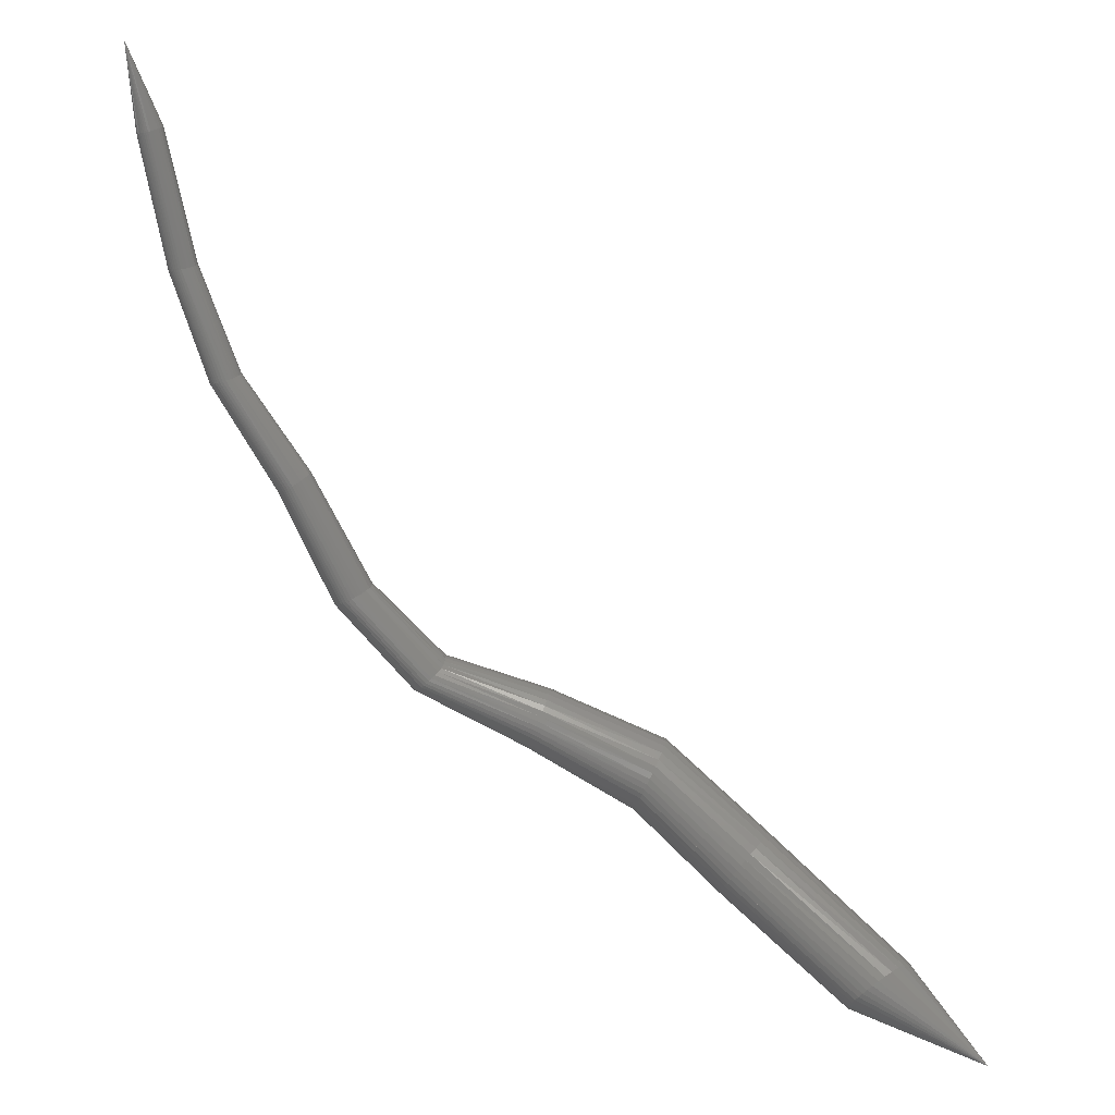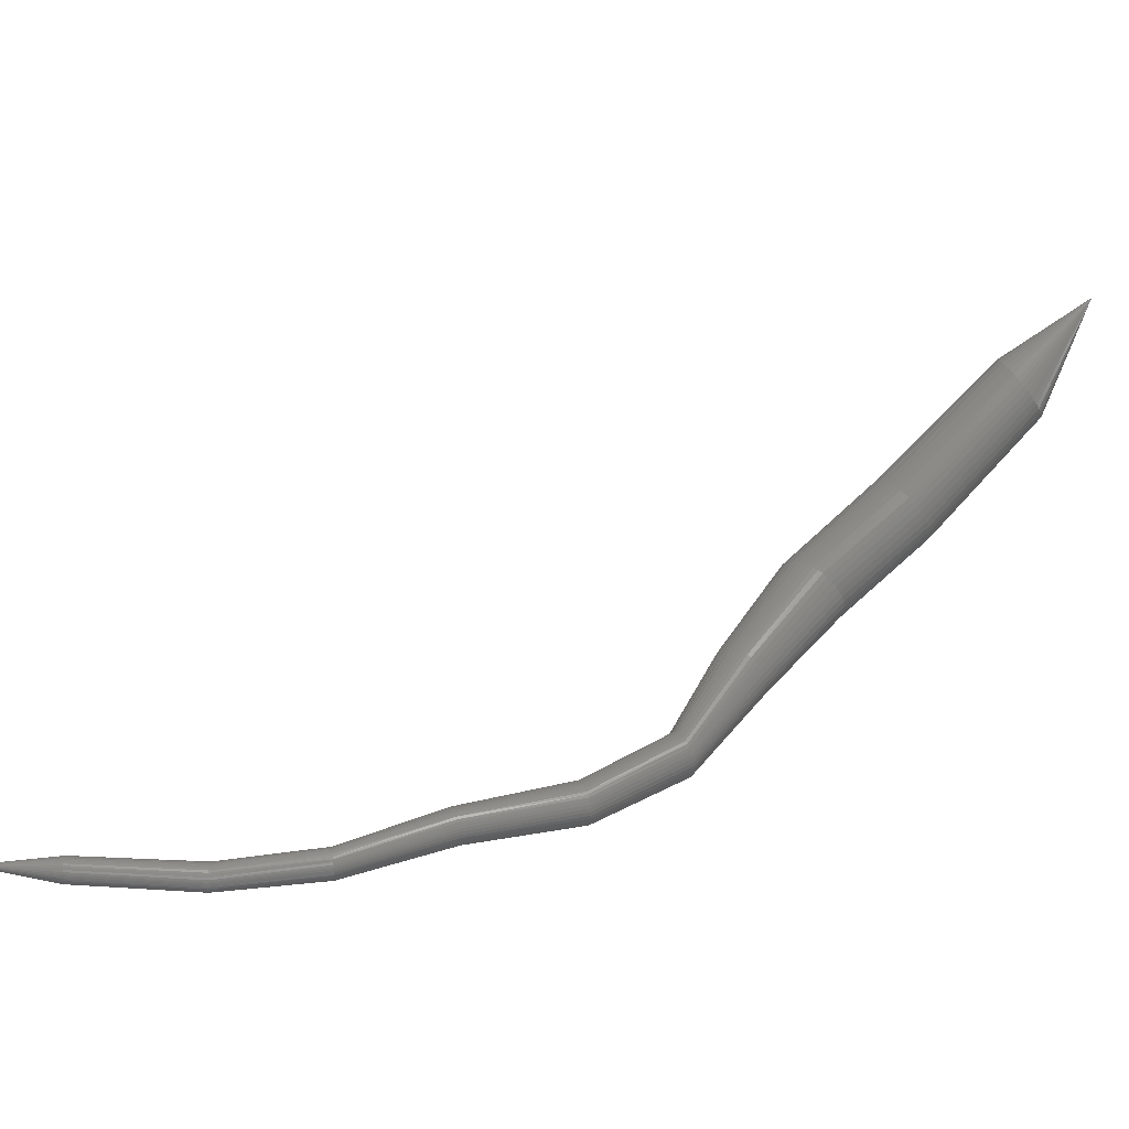
<metadata>
{"format":"stl","ext":"stl","renderer":"f3d","projection":"perspective","resolution":1024,"background":"white","views":[{"elev":27.7,"azim":-127.2,"up":"+Y"},{"elev":-79.5,"azim":-109.2,"up":"+Z"}]}
</metadata>
<code>
# stl→obj: 335 verts, 726 faces
v 145.9 14.75 -162.8
v 145.7 12.14 -162.5
v 145.7 12.16 -162.4
v 144.7 8.259 -162.4
v 144.6 8.268 -162.2
v 143.3 5.071 -162
v 143.3 5.098 -161.8
v 141.5 2.041 -160.8
v 141.5 2.118 -160.6
v 140 -1.242 -159.9
v 139.9 -1.153 -159.7
v 138.1 -3.526 -158.3
v 138.1 -3.376 -158.1
v 135.7 -4.756 -155.9
v 135.7 -4.487 -155.8
v 133.2 -6.272 -153.6
v 133.1 -5.937 -153.5
v 129.9 -8.294 -152.4
v 129.8 -7.969 -152.3
v 125.1 -10.63 -151.2
v 124.9 -10.35 -151
v 121.2 -11.49 -150.8
v 145.7 12.17 -162.3
v 144.6 8.279 -162.1
v 143.3 5.121 -161.7
v 141.4 2.17 -160.6
v 139.9 -1.095 -159.6
v 138 -3.291 -158.1
v 135.6 -4.344 -155.7
v 133 -5.758 -153.4
v 129.7 -7.792 -152.2
v 124.8 -10.19 -150.9
v 145.6 12.19 -162.3
v 144.6 8.292 -162.1
v 143.2 5.145 -161.6
v 141.4 2.22 -160.5
v 139.8 -1.042 -159.5
v 137.9 -3.215 -158
v 135.6 -4.218 -155.7
v 133 -5.602 -153.4
v 129.6 -7.638 -152.2
v 124.7 -10.05 -150.9
v 145.6 12.2 -162.2
v 144.5 8.308 -162
v 143.2 5.171 -161.6
v 141.3 2.269 -160.4
v 139.7 -0.9909 -159.5
v 137.9 -3.14 -158
v 135.5 -4.094 -155.8
v 132.9 -5.448 -153.5
v 129.5 -7.488 -152.2
v 129.5 -7.489 -152.2
v 124.6 -9.919 -151
v 145.5 12.22 -162.2
v 144.5 8.325 -162
v 143.1 5.199 -161.5
v 141.3 2.317 -160.4
v 139.7 -0.9415 -159.4
v 137.8 -3.068 -158
v 135.4 -3.972 -155.8
v 132.8 -5.297 -153.5
v 129.4 -7.341 -152.3
v 124.5 -9.788 -151
v 145.5 12.24 -162.1
v 144.4 8.343 -161.9
v 143 5.228 -161.5
v 141.2 2.364 -160.4
v 139.6 -0.8936 -159.4
v 137.7 -2.998 -158
v 135.3 -3.855 -155.8
v 132.6 -5.152 -153.6
v 129.3 -7.198 -152.3
v 124.4 -9.658 -151.1
v 145.4 12.25 -162.1
v 144.4 8.362 -161.9
v 143 5.259 -161.5
v 141.1 2.411 -160.4
v 139.5 -0.8467 -159.4
v 137.6 -2.932 -158.1
v 135.2 -3.746 -155.9
v 132.5 -5.016 -153.7
v 129.1 -7.061 -152.4
v 124.3 -9.53 -151.2
v 145.4 12.27 -162.1
v 144.3 8.38 -161.9
v 142.9 5.289 -161.5
v 141.1 2.458 -160.4
v 139.4 -0.8007 -159.4
v 137.5 -2.87 -158.1
v 135 -3.647 -156
v 132.3 -4.893 -153.8
v 129 -6.934 -152.6
v 124.2 -9.408 -151.3
v 145.3 12.29 -162.1
v 144.2 8.399 -161.9
v 142.8 5.319 -161.5
v 141 2.503 -160.4
v 139.3 -0.7571 -159.5
v 137.3 -2.821 -158.2
v 134.9 -3.577 -156.2
v 132.1 -4.804 -154
v 128.8 -6.83 -152.8
v 124.1 -9.299 -151.5
v 145.3 12.3 -162.1
v 144.2 8.417 -161.9
v 142.8 5.348 -161.5
v 140.9 2.546 -160.4
v 139.2 -0.7188 -159.5
v 137.2 -2.802 -158.3
v 134.7 -3.574 -156.3
v 131.9 -4.796 -154.2
v 128.7 -6.777 -153
v 124.1 -9.214 -151.7
v 145.2 12.32 -162.1
v 144.1 8.435 -161.9
v 142.7 5.375 -161.5
v 140.8 2.586 -160.5
v 139.1 -0.6867 -159.6
v 137.1 -2.814 -158.4
v 134.6 -3.642 -156.5
v 131.8 -4.875 -154.4
v 128.6 -6.79 -153.2
v 124 -9.17 -151.9
v 145.1 12.33 -162.2
v 144 8.451 -162
v 142.6 5.399 -161.6
v 140.7 2.62 -160.5
v 139 -0.661 -159.7
v 137 -2.839 -158.5
v 134.5 -3.735 -156.7
v 131.7 -4.992 -154.6
v 128.5 -6.869 -153.5
v 124 -9.194 -152.2
v 145.1 12.34 -162.2
v 144 8.467 -162
v 142.5 5.418 -161.6
v 140.6 2.64 -160.6
v 138.9 -0.6504 -159.8
v 136.9 -2.876 -158.7
v 134.4 -3.839 -156.8
v 131.6 -5.125 -154.8
v 128.5 -6.983 -153.7
v 124 -9.267 -152.4
v 145 12.35 -162.3
v 143.9 8.48 -162.1
v 142.5 5.425 -161.7
v 140.6 2.628 -160.8
v 138.8 -0.6706 -160
v 136.9 -2.931 -158.8
v 134.3 -3.953 -156.9
v 131.5 -5.269 -154.9
v 128.5 -7.114 -153.9
v 124 -9.368 -152.6
v 145 12.36 -162.3
v 143.9 8.489 -162.1
v 142.4 5.425 -161.8
v 140.5 2.6 -160.9
v 138.8 -0.707 -160.1
v 136.8 -2.997 -159
v 134.3 -4.074 -157
v 131.5 -5.419 -155
v 128.5 -7.254 -154
v 124.1 -9.487 -152.8
v 144.9 12.35 -162.4
v 143.8 8.492 -162.2
v 142.4 5.422 -161.9
v 140.5 2.568 -161
v 138.8 -0.7476 -160.3
v 136.9 -3.066 -159.1
v 134.3 -4.197 -157.1
v 131.5 -5.572 -155.1
v 128.6 -7.399 -154.1
v 128.6 -7.4 -154.1
v 124.2 -9.616 -152.9
v 144.9 12.34 -162.5
v 143.8 8.491 -162.3
v 142.4 5.416 -162
v 140.5 2.533 -161.1
v 138.9 -0.7913 -160.4
v 136.9 -3.137 -159.2
v 134.3 -4.322 -157.2
v 131.5 -5.727 -155.2
v 128.6 -7.548 -154.2
v 124.3 -9.751 -153
v 144.9 12.33 -162.6
v 143.8 8.487 -162.4
v 142.4 5.405 -162.1
v 140.5 2.494 -161.2
v 138.9 -0.8372 -160.5
v 136.9 -3.211 -159.2
v 134.3 -4.45 -157.2
v 131.6 -5.885 -155.3
v 128.7 -7.7 -154.3
v 124.3 -9.888 -153.1
v 145 12.32 -162.7
v 143.8 8.477 -162.5
v 142.4 5.386 -162.2
v 140.6 2.451 -161.3
v 138.9 -0.8847 -160.5
v 137 -3.287 -159.3
v 134.4 -4.583 -157.3
v 131.6 -6.05 -155.3
v 128.8 -7.856 -154.3
v 124.4 -10.03 -153.1
v 145 12.3 -162.7
v 143.9 8.463 -162.6
v 142.5 5.361 -162.3
v 140.6 2.406 -161.3
v 139 -0.9329 -160.6
v 137 -3.365 -159.3
v 134.5 -4.721 -157.3
v 131.7 -6.221 -155.3
v 128.8 -8.017 -154.4
v 124.5 -10.17 -153.2
v 145 12.29 -162.8
v 143.9 8.446 -162.7
v 142.5 5.334 -162.3
v 140.7 2.359 -161.4
v 139.1 -0.9817 -160.6
v 137.1 -3.444 -159.3
v 134.5 -4.859 -157.3
v 131.8 -6.393 -155.3
v 128.9 -8.181 -154.3
v 124.6 -10.32 -153.1
v 145.1 12.27 -162.8
v 144 8.43 -162.7
v 142.6 5.305 -162.4
v 140.7 2.311 -161.4
v 139.1 -1.032 -160.7
v 137.2 -3.521 -159.3
v 134.6 -4.99 -157.2
v 131.9 -6.556 -155.3
v 129.1 -8.343 -154.3
v 124.7 -10.47 -153.1
v 145.1 12.25 -162.9
v 144.1 8.412 -162.7
v 142.7 5.275 -162.4
v 140.8 2.26 -161.5
v 139.2 -1.083 -160.7
v 137.3 -3.592 -159.3
v 134.7 -5.106 -157.2
v 132.1 -6.701 -155.2
v 129.2 -8.494 -154.2
v 124.8 -10.61 -153
v 145.2 12.24 -162.9
v 144.1 8.394 -162.8
v 142.7 5.244 -162.4
v 140.9 2.209 -161.5
v 139.3 -1.134 -160.7
v 137.4 -3.655 -159.3
v 134.9 -5.201 -157.1
v 132.2 -6.821 -155.1
v 129.3 -8.626 -154.1
v 124.9 -10.75 -152.9
v 145.2 12.22 -162.9
v 144.2 8.375 -162.8
v 142.8 5.213 -162.4
v 141 2.158 -161.5
v 139.4 -1.184 -160.7
v 137.5 -3.707 -159.3
v 135 -5.274 -157
v 132.4 -6.912 -155
v 129.5 -8.732 -154
v 125 -10.86 -152.8
v 145.3 12.2 -162.9
v 144.3 8.356 -162.8
v 142.9 5.183 -162.4
v 141.1 2.111 -161.4
v 139.5 -1.228 -160.6
v 137.6 -3.747 -159.2
v 135.1 -5.32 -156.9
v 132.5 -6.97 -154.8
v 129.6 -8.81 -153.8
v 125.1 -10.95 -152.6
v 145.4 12.19 -162.9
v 144.3 8.337 -162.8
v 143 5.156 -162.4
v 141.1 2.071 -161.4
v 139.6 -1.264 -160.6
v 137.8 -3.772 -159.1
v 135.2 -5.339 -156.8
v 132.7 -6.994 -154.7
v 129.7 -8.856 -153.6
v 125.2 -11.01 -152.4
v 145.4 12.17 -162.9
v 144.4 8.32 -162.7
v 143 5.131 -162.4
v 141.2 2.038 -161.4
v 139.7 -1.292 -160.5
v 137.9 -3.781 -159
v 135.4 -5.33 -156.6
v 132.8 -6.984 -154.5
v 129.8 -8.869 -153.5
v 125.2 -11.04 -152.2
v 145.5 12.16 -162.8
v 144.5 8.303 -162.7
v 143.1 5.109 -162.3
v 141.3 2.014 -161.3
v 139.8 -1.31 -160.4
v 137.9 -3.775 -158.9
v 135.5 -5.293 -156.5
v 132.9 -6.939 -154.3
v 129.8 -8.848 -153.3
v 125.2 -11.05 -152
v 145.6 12.15 -162.8
v 144.5 8.288 -162.7
v 143.2 5.09 -162.3
v 141.4 1.999 -161.2
v 139.9 -1.317 -160.3
v 138 -3.753 -158.8
v 135.6 -5.229 -156.4
v 133 -6.86 -154.2
v 129.9 -8.795 -153.1
v 125.2 -11.02 -151.8
v 145.6 12.14 -162.7
v 144.6 8.276 -162.6
v 143.2 5.077 -162.2
v 141.4 1.994 -161.1
v 139.9 -1.314 -160.2
v 138.1 -3.716 -158.7
v 135.6 -5.23 -156.4
v 135.6 -5.141 -156.2
v 133.1 -6.751 -154
v 129.9 -8.71 -152.9
v 129.9 -8.711 -152.9
v 125.2 -10.96 -151.6
v 144.6 8.266 -162.5
v 143.3 5.069 -162.1
v 141.5 2.001 -161
v 140 -1.298 -160.1
v 138.1 -3.658 -158.5
v 135.7 -5.017 -156.1
v 133.1 -6.597 -153.8
v 129.9 -8.582 -152.7
v 125.2 -10.86 -151.4
f 1 1 2
f 2 1 3
f 2 3 4
f 4 3 5
f 4 5 6
f 6 5 7
f 6 7 8
f 8 7 9
f 8 9 10
f 10 9 11
f 10 11 12
f 12 11 13
f 12 13 14
f 14 13 15
f 14 15 16
f 16 15 17
f 16 17 18
f 18 17 19
f 18 19 20
f 20 19 21
f 20 21 22
f 22 21 22
f 1 1 3
f 3 1 23
f 3 23 5
f 5 23 24
f 5 24 7
f 7 24 25
f 7 25 9
f 9 25 26
f 9 26 11
f 11 26 27
f 11 27 13
f 13 27 28
f 13 28 15
f 15 28 29
f 15 29 17
f 17 29 30
f 17 30 19
f 19 30 31
f 19 31 21
f 21 31 32
f 21 32 22
f 22 32 22
f 1 1 23
f 23 1 33
f 23 33 24
f 24 33 34
f 24 34 25
f 25 34 35
f 25 35 26
f 26 35 36
f 26 36 27
f 27 36 37
f 27 37 28
f 28 37 38
f 28 38 29
f 29 38 39
f 29 39 30
f 30 39 40
f 30 40 31
f 31 40 41
f 31 41 32
f 32 41 42
f 32 42 22
f 22 42 22
f 1 1 33
f 33 1 43
f 33 43 34
f 34 43 44
f 34 44 35
f 35 44 45
f 35 45 36
f 36 45 46
f 36 46 37
f 37 46 47
f 37 47 38
f 38 47 48
f 38 48 39
f 39 48 49
f 39 49 40
f 40 49 50
f 40 50 41
f 41 50 51
f 41 52 42
f 42 52 53
f 42 53 22
f 22 53 22
f 1 1 43
f 43 1 54
f 43 54 44
f 44 54 55
f 44 55 45
f 45 55 56
f 45 56 46
f 46 56 57
f 46 57 47
f 47 57 58
f 47 58 48
f 48 58 59
f 48 59 49
f 49 59 60
f 49 60 50
f 50 60 61
f 50 61 51
f 51 61 62
f 52 62 53
f 53 62 63
f 53 63 22
f 22 63 22
f 1 1 54
f 54 1 64
f 54 64 55
f 55 64 65
f 55 65 56
f 56 65 66
f 56 66 57
f 57 66 67
f 57 67 58
f 58 67 68
f 58 68 59
f 59 68 69
f 59 69 60
f 60 69 70
f 60 70 61
f 61 70 71
f 61 71 62
f 62 71 72
f 62 72 63
f 63 72 73
f 63 73 22
f 22 73 22
f 1 1 64
f 64 1 74
f 64 74 65
f 65 74 75
f 65 75 66
f 66 75 76
f 66 76 67
f 67 76 77
f 67 77 68
f 68 77 78
f 68 78 69
f 69 78 79
f 69 79 70
f 70 79 80
f 70 80 71
f 71 80 81
f 71 81 72
f 72 81 82
f 72 82 73
f 73 82 83
f 73 83 22
f 22 83 22
f 1 1 74
f 74 1 84
f 74 84 75
f 75 84 85
f 75 85 76
f 76 85 86
f 76 86 77
f 77 86 87
f 77 87 78
f 78 87 88
f 78 88 79
f 79 88 89
f 79 89 80
f 80 89 90
f 80 90 81
f 81 90 91
f 81 91 82
f 82 91 92
f 82 92 83
f 83 92 93
f 83 93 22
f 22 93 22
f 1 1 84
f 84 1 94
f 84 94 85
f 85 94 95
f 85 95 86
f 86 95 96
f 86 96 87
f 87 96 97
f 87 97 88
f 88 97 98
f 88 98 89
f 89 98 99
f 89 99 90
f 90 99 100
f 90 100 91
f 91 100 101
f 91 101 92
f 92 101 102
f 92 102 93
f 93 102 103
f 93 103 22
f 22 103 22
f 1 1 94
f 94 1 104
f 94 104 95
f 95 104 105
f 95 105 96
f 96 105 106
f 96 106 97
f 97 106 107
f 97 107 98
f 98 107 108
f 98 108 99
f 99 108 109
f 99 109 100
f 100 109 110
f 100 110 101
f 101 110 111
f 101 111 102
f 102 111 112
f 102 112 103
f 103 112 113
f 103 113 22
f 22 113 22
f 1 1 104
f 104 1 114
f 104 114 105
f 105 114 115
f 105 115 106
f 106 115 116
f 106 116 107
f 107 116 117
f 107 117 108
f 108 117 118
f 108 118 109
f 109 118 119
f 109 119 110
f 110 119 120
f 110 120 111
f 111 120 121
f 111 121 112
f 112 121 122
f 112 122 113
f 113 122 123
f 113 123 22
f 22 123 22
f 1 1 114
f 114 1 124
f 114 124 115
f 115 124 125
f 115 125 116
f 116 125 126
f 116 126 117
f 117 126 127
f 117 127 118
f 118 127 128
f 118 128 119
f 119 128 129
f 119 129 120
f 120 129 130
f 120 130 121
f 121 130 131
f 121 131 122
f 122 131 132
f 122 132 123
f 123 132 133
f 123 133 22
f 22 133 22
f 1 1 124
f 124 1 134
f 124 134 125
f 125 134 135
f 125 135 126
f 126 135 136
f 126 136 127
f 127 136 137
f 127 137 128
f 128 137 138
f 128 138 129
f 129 138 139
f 129 139 130
f 130 139 140
f 130 140 131
f 131 140 141
f 131 141 132
f 132 141 142
f 132 142 133
f 133 142 143
f 133 143 22
f 22 143 22
f 1 1 134
f 134 1 144
f 134 144 135
f 135 144 145
f 135 145 136
f 136 145 146
f 136 146 137
f 137 146 147
f 137 147 138
f 138 147 148
f 138 148 139
f 139 148 149
f 139 149 140
f 140 149 150
f 140 150 141
f 141 150 151
f 141 151 142
f 142 151 152
f 142 152 143
f 143 152 153
f 143 153 22
f 22 153 22
f 1 1 144
f 144 1 154
f 144 154 145
f 145 154 155
f 145 155 146
f 146 155 156
f 146 156 147
f 147 156 157
f 147 157 148
f 148 157 158
f 148 158 149
f 149 158 159
f 149 159 150
f 150 159 160
f 150 160 151
f 151 160 161
f 151 161 152
f 152 161 162
f 152 162 153
f 153 162 163
f 153 163 22
f 22 163 22
f 1 1 154
f 154 1 164
f 154 164 155
f 155 164 165
f 155 165 156
f 156 165 166
f 156 166 157
f 157 166 167
f 157 167 158
f 158 167 168
f 158 168 159
f 159 168 169
f 159 169 160
f 160 169 170
f 160 170 161
f 161 170 171
f 161 171 162
f 162 171 172
f 162 173 163
f 163 173 174
f 163 174 22
f 22 174 22
f 1 1 164
f 164 1 175
f 164 175 165
f 165 175 176
f 165 176 166
f 166 176 177
f 166 177 167
f 167 177 178
f 167 178 168
f 168 178 179
f 168 179 169
f 169 179 180
f 169 180 170
f 170 180 181
f 170 181 171
f 171 181 182
f 171 182 172
f 172 182 183
f 173 183 174
f 174 183 184
f 174 184 22
f 22 184 22
f 1 1 175
f 175 1 185
f 175 185 176
f 176 185 186
f 176 186 177
f 177 186 187
f 177 187 178
f 178 187 188
f 178 188 179
f 179 188 189
f 179 189 180
f 180 189 190
f 180 190 181
f 181 190 191
f 181 191 182
f 182 191 192
f 182 192 183
f 183 192 193
f 183 193 184
f 184 193 194
f 184 194 22
f 22 194 22
f 1 1 185
f 185 1 195
f 185 195 186
f 186 195 196
f 186 196 187
f 187 196 197
f 187 197 188
f 188 197 198
f 188 198 189
f 189 198 199
f 189 199 190
f 190 199 200
f 190 200 191
f 191 200 201
f 191 201 192
f 192 201 202
f 192 202 193
f 193 202 203
f 193 203 194
f 194 203 204
f 194 204 22
f 22 204 22
f 1 1 195
f 195 1 205
f 195 205 196
f 196 205 206
f 196 206 197
f 197 206 207
f 197 207 198
f 198 207 208
f 198 208 199
f 199 208 209
f 199 209 200
f 200 209 210
f 200 210 201
f 201 210 211
f 201 211 202
f 202 211 212
f 202 212 203
f 203 212 213
f 203 213 204
f 204 213 214
f 204 214 22
f 22 214 22
f 1 1 205
f 205 1 215
f 205 215 206
f 206 215 216
f 206 216 207
f 207 216 217
f 207 217 208
f 208 217 218
f 208 218 209
f 209 218 219
f 209 219 210
f 210 219 220
f 210 220 211
f 211 220 221
f 211 221 212
f 212 221 222
f 212 222 213
f 213 222 223
f 213 223 214
f 214 223 224
f 214 224 22
f 22 224 22
f 1 1 215
f 215 1 225
f 215 225 216
f 216 225 226
f 216 226 217
f 217 226 227
f 217 227 218
f 218 227 228
f 218 228 219
f 219 228 229
f 219 229 220
f 220 229 230
f 220 230 221
f 221 230 231
f 221 231 222
f 222 231 232
f 222 232 223
f 223 232 233
f 223 233 224
f 224 233 234
f 224 234 22
f 22 234 22
f 1 1 225
f 225 1 235
f 225 235 226
f 226 235 236
f 226 236 227
f 227 236 237
f 227 237 228
f 228 237 238
f 228 238 229
f 229 238 239
f 229 239 230
f 230 239 240
f 230 240 231
f 231 240 241
f 231 241 232
f 232 241 242
f 232 242 233
f 233 242 243
f 233 243 234
f 234 243 244
f 234 244 22
f 22 244 22
f 1 1 235
f 235 1 245
f 235 245 236
f 236 245 246
f 236 246 237
f 237 246 247
f 237 247 238
f 238 247 248
f 238 248 239
f 239 248 249
f 239 249 240
f 240 249 250
f 240 250 241
f 241 250 251
f 241 251 242
f 242 251 252
f 242 252 243
f 243 252 253
f 243 253 244
f 244 253 254
f 244 254 22
f 22 254 22
f 1 1 245
f 245 1 255
f 245 255 246
f 246 255 256
f 246 256 247
f 247 256 257
f 247 257 248
f 248 257 258
f 248 258 249
f 249 258 259
f 249 259 250
f 250 259 260
f 250 260 251
f 251 260 261
f 251 261 252
f 252 261 262
f 252 262 253
f 253 262 263
f 253 263 254
f 254 263 264
f 254 264 22
f 22 264 22
f 1 1 255
f 255 1 265
f 255 265 256
f 256 265 266
f 256 266 257
f 257 266 267
f 257 267 258
f 258 267 268
f 258 268 259
f 259 268 269
f 259 269 260
f 260 269 270
f 260 270 261
f 261 270 271
f 261 271 262
f 262 271 272
f 262 272 263
f 263 272 273
f 263 273 264
f 264 273 274
f 264 274 22
f 22 274 22
f 1 1 265
f 265 1 275
f 265 275 266
f 266 275 276
f 266 276 267
f 267 276 277
f 267 277 268
f 268 277 278
f 268 278 269
f 269 278 279
f 269 279 270
f 270 279 280
f 270 280 271
f 271 280 281
f 271 281 272
f 272 281 282
f 272 282 273
f 273 282 283
f 273 283 274
f 274 283 284
f 274 284 22
f 22 284 22
f 1 1 275
f 275 1 285
f 275 285 276
f 276 285 286
f 276 286 277
f 277 286 287
f 277 287 278
f 278 287 288
f 278 288 279
f 279 288 289
f 279 289 280
f 280 289 290
f 280 290 281
f 281 290 291
f 281 291 282
f 282 291 292
f 282 292 283
f 283 292 293
f 283 293 284
f 284 293 294
f 284 294 22
f 22 294 22
f 1 1 285
f 285 1 295
f 285 295 286
f 286 295 296
f 286 296 287
f 287 296 297
f 287 297 288
f 288 297 298
f 288 298 289
f 289 298 299
f 289 299 290
f 290 299 300
f 290 300 291
f 291 300 301
f 291 301 292
f 292 301 302
f 292 302 293
f 293 302 303
f 293 303 294
f 294 303 304
f 294 304 22
f 22 304 22
f 1 1 295
f 295 1 305
f 295 305 296
f 296 305 306
f 296 306 297
f 297 306 307
f 297 307 298
f 298 307 308
f 298 308 299
f 299 308 309
f 299 309 300
f 300 309 310
f 300 310 301
f 301 310 311
f 301 311 302
f 302 311 312
f 302 312 303
f 303 312 313
f 303 313 304
f 304 313 314
f 304 314 22
f 22 314 22
f 1 1 305
f 305 1 315
f 305 315 306
f 306 315 316
f 306 316 307
f 307 316 317
f 307 317 308
f 308 317 318
f 308 318 309
f 309 318 319
f 309 319 310
f 310 319 320
f 310 320 321
f 321 320 322
f 321 322 312
f 312 322 323
f 312 323 313
f 313 323 324
f 313 325 314
f 314 325 326
f 314 326 22
f 22 326 22
f 1 1 315
f 315 1 315
f 315 315 316
f 316 315 327
f 316 327 317
f 317 327 328
f 317 328 318
f 318 328 329
f 318 329 319
f 319 329 330
f 319 330 320
f 320 330 331
f 320 331 322
f 322 331 332
f 322 332 323
f 323 332 333
f 323 333 325
f 325 333 334
f 325 334 326
f 326 334 335
f 326 335 22
f 22 335 22
f 1 1 315
f 315 1 2
f 315 2 327
f 327 2 4
f 327 4 328
f 328 4 6
f 328 6 329
f 329 6 8
f 329 8 330
f 330 8 10
f 330 10 331
f 331 10 12
f 331 12 332
f 332 12 14
f 332 14 333
f 333 14 16
f 333 16 334
f 334 16 18
f 334 18 335
f 335 18 20
f 335 20 22
f 22 20 22

</code>
